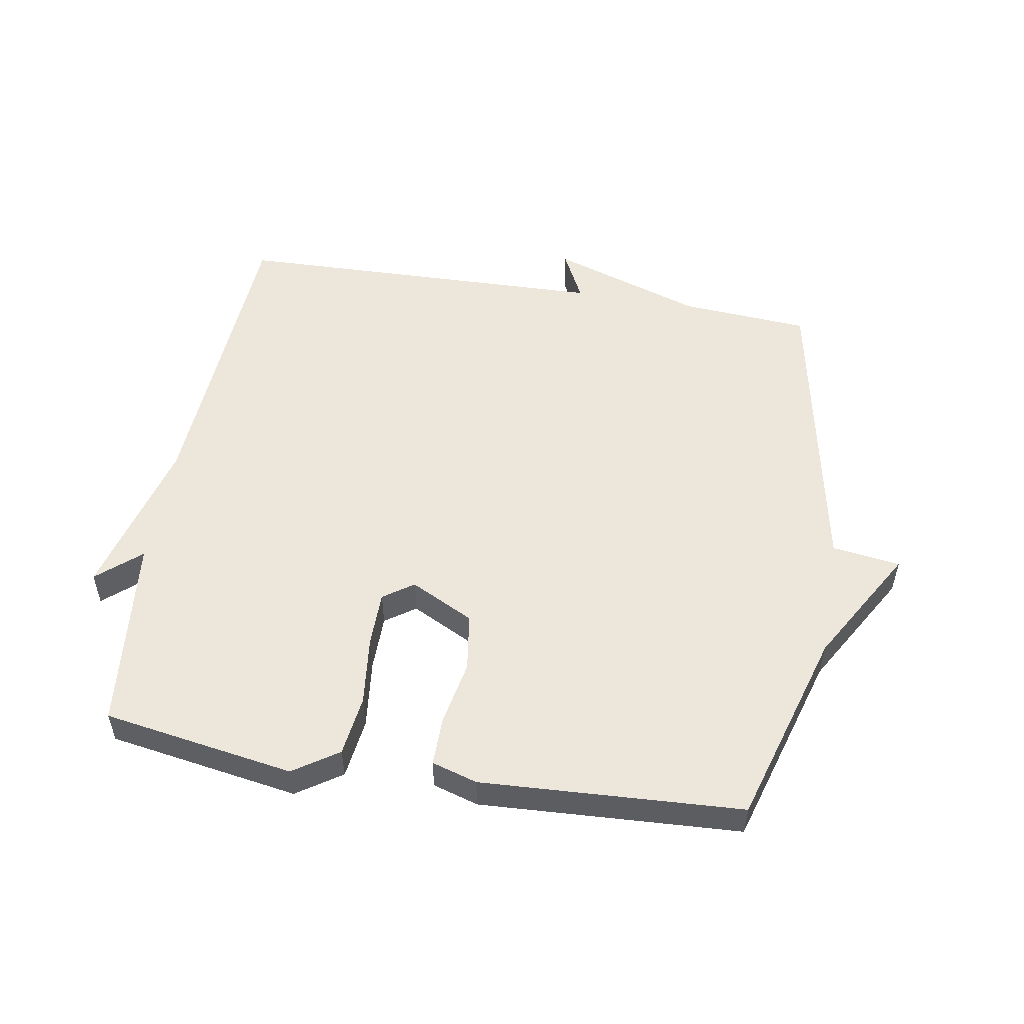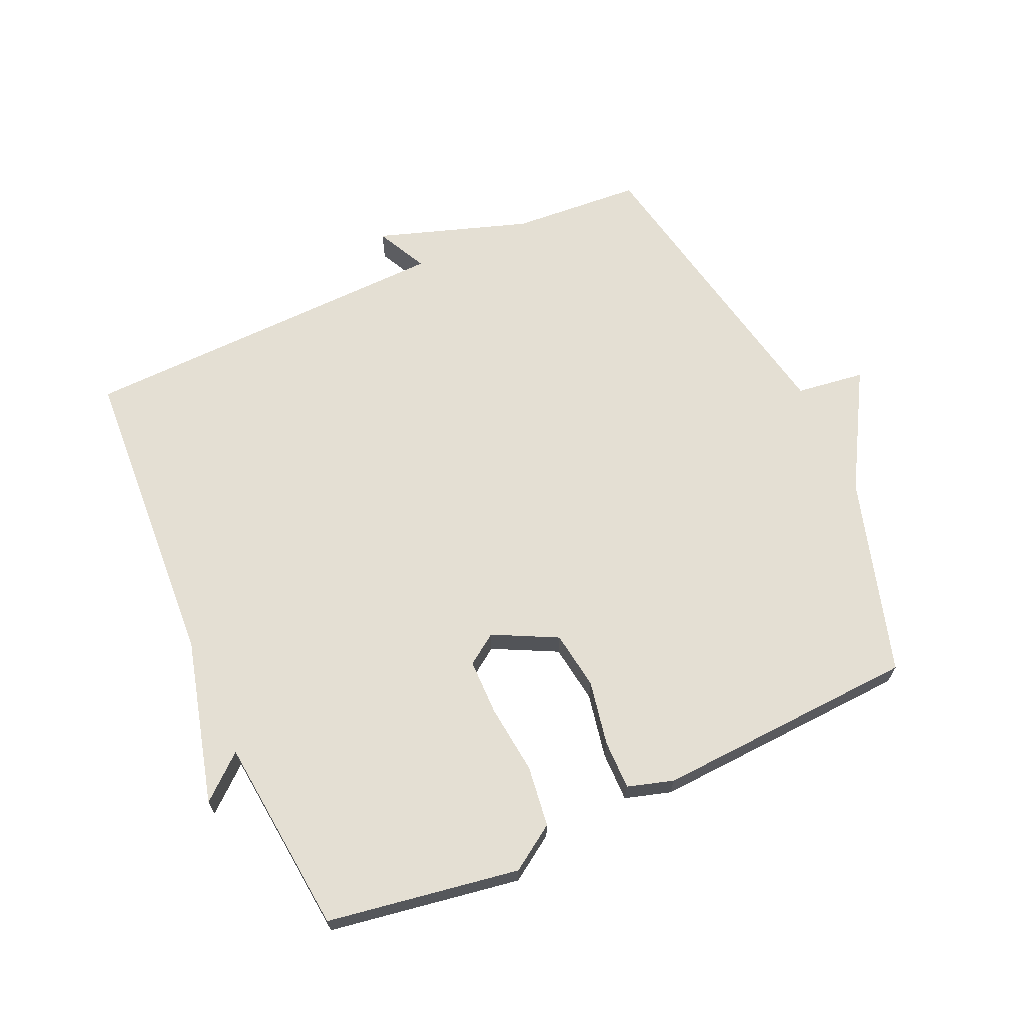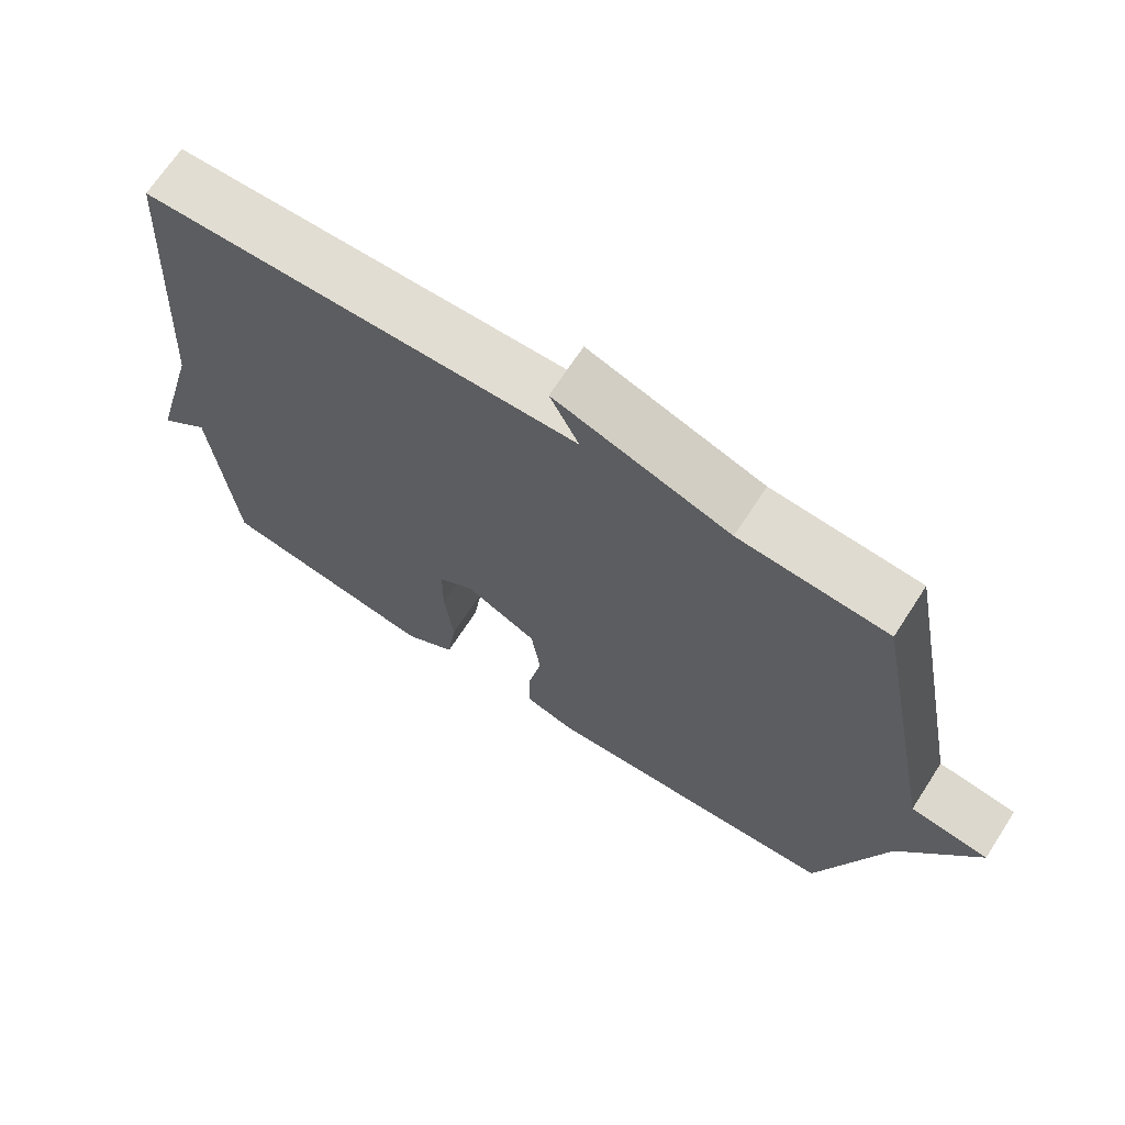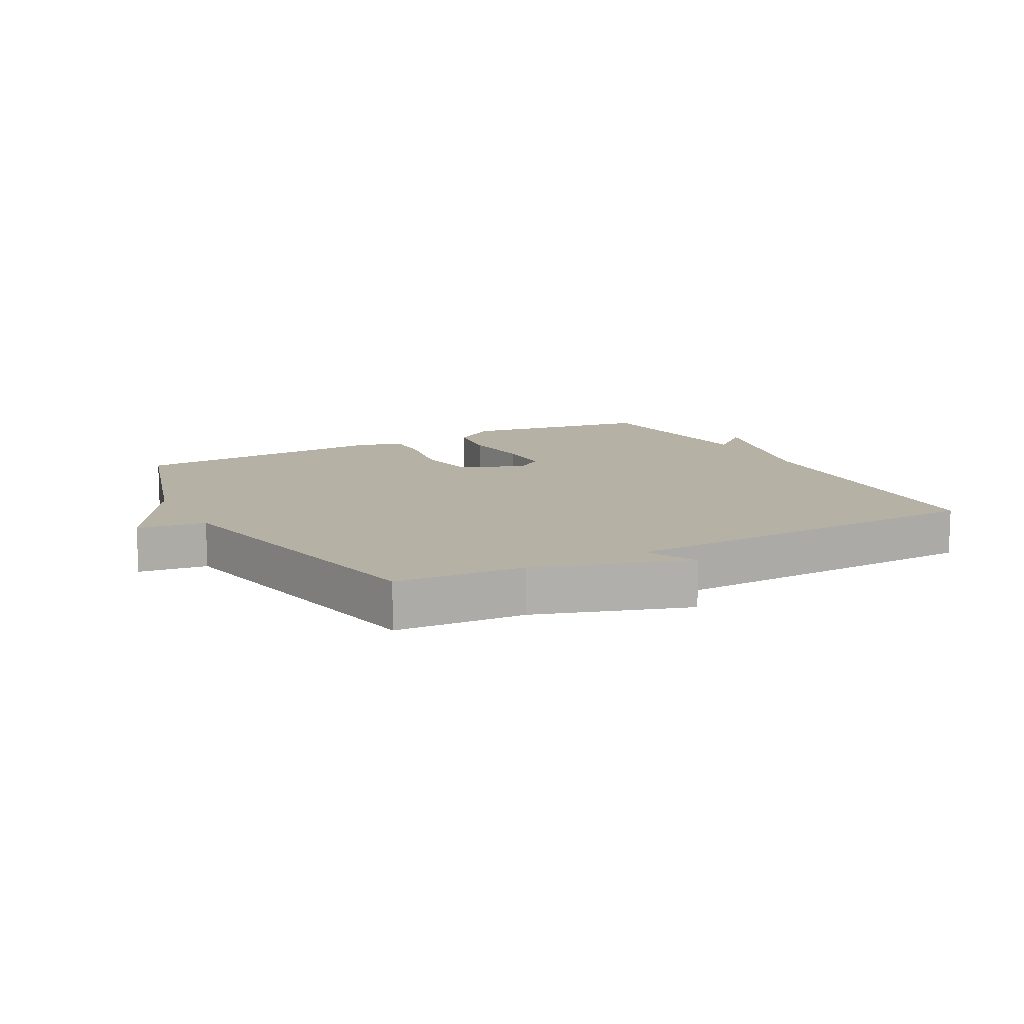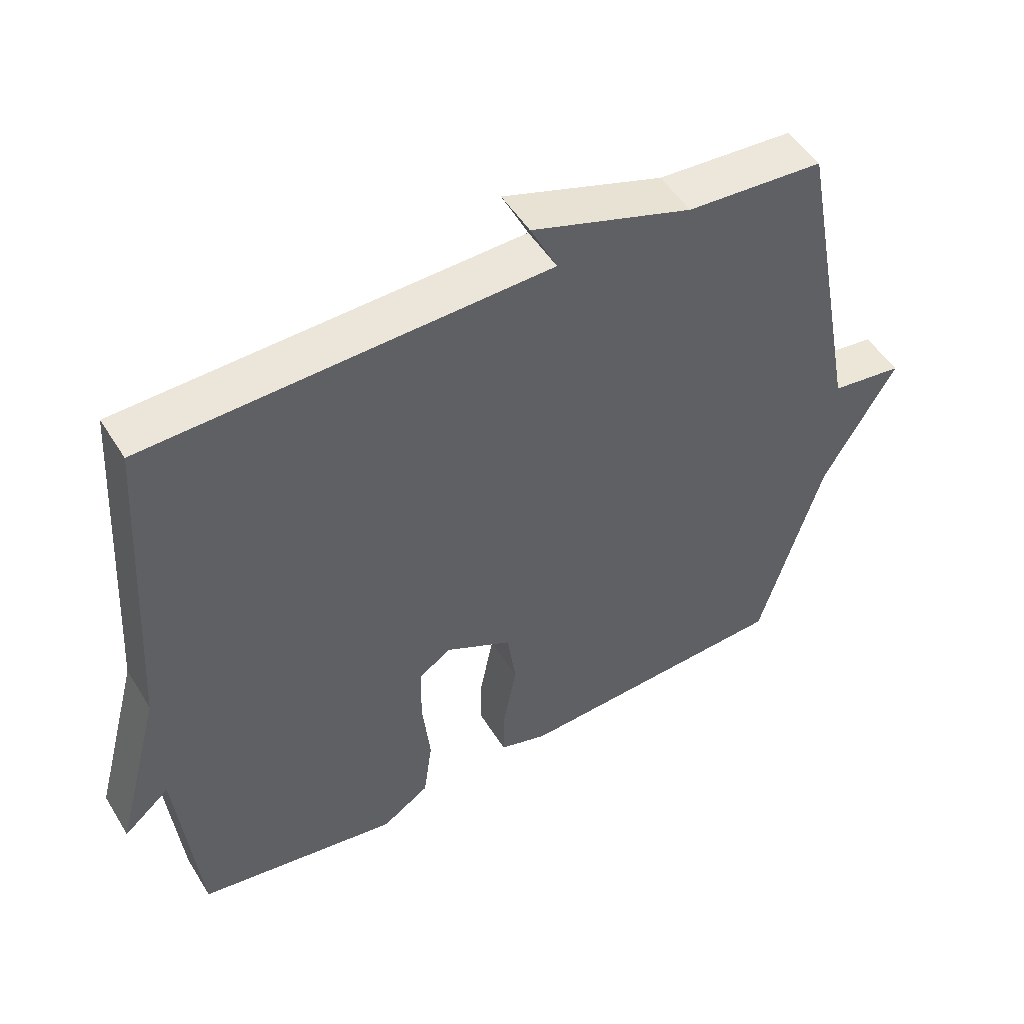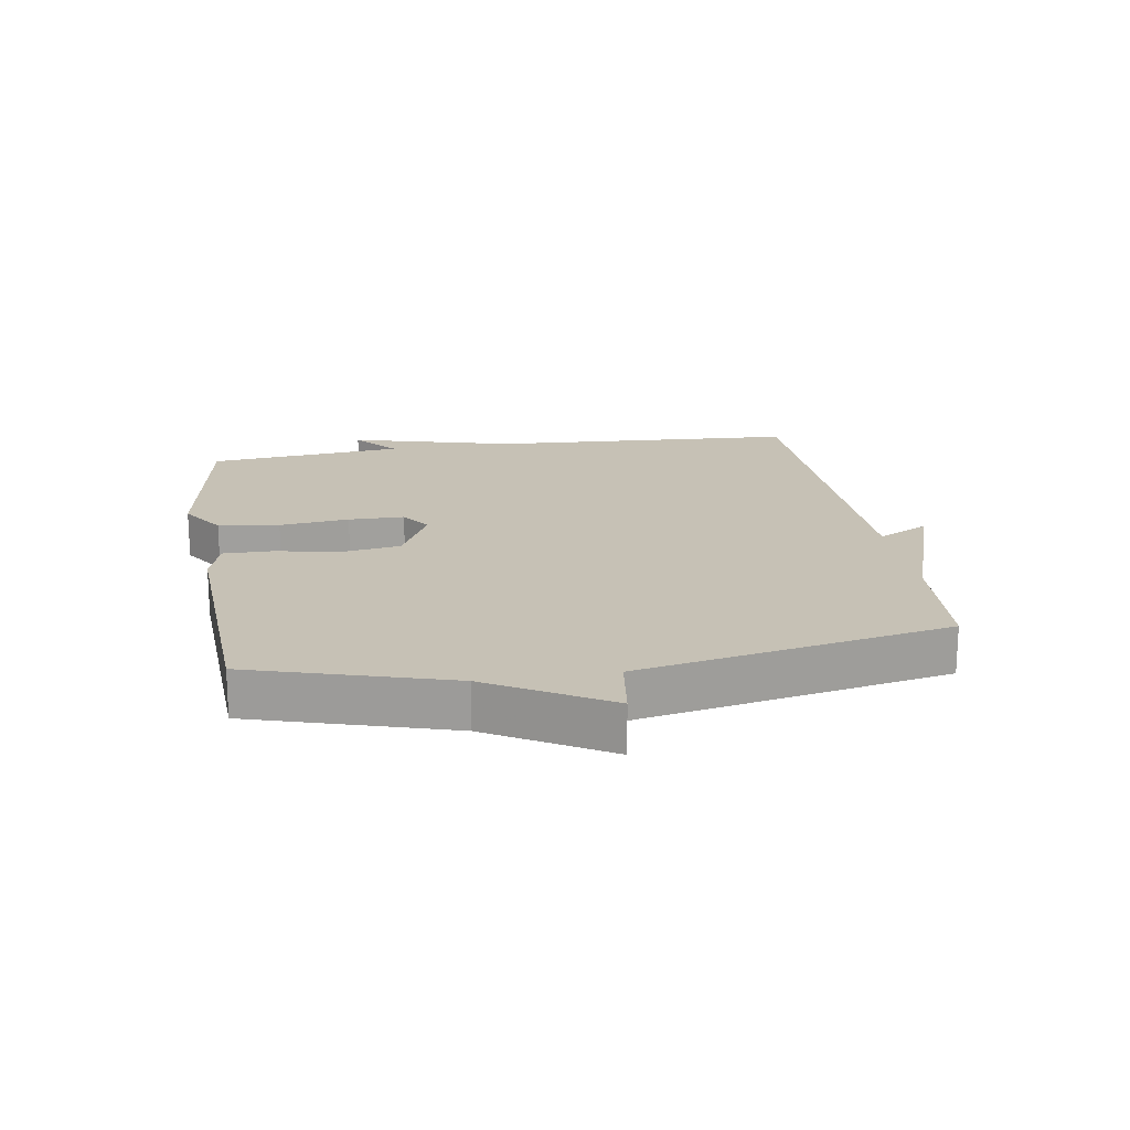
<metadata>
{"format":"obj","ext":"obj","renderer":"f3d","projection":"perspective","resolution":1024,"background":"white","views":[{"elev":52.9,"azim":-170.5,"up":"+Y"},{"elev":66.7,"azim":155.6,"up":"+Y"},{"elev":68.5,"azim":-147.0,"up":"+Z"},{"elev":11.9,"azim":-28.6,"up":"+Y"},{"elev":50.4,"azim":149.2,"up":"+Z"},{"elev":18.7,"azim":-99.3,"up":"+Y"}]}
</metadata>
<code>
v -0.5 0.07 -0.5
v -0.594 0.07 -0.189
v -0.702 0.07 -0.004
v -0.594 0.07 0.011
v -0.5 0.07 0.5
v -0.296 0.07 0.515
v -0.056 0.07 0.596
v -0.096 0.07 0.515
v 0.5 0.07 0.5
v 0.531 0.07 0.011
v 0.6 0.07 -0.248
v 0.531 0.07 -0.189
v 0.5 0.07 -0.5
v 0.198 0.07 -0.55
v 0.127 0.07 -0.503
v 0.114 0.07 -0.407
v 0.126 0.07 -0.297
v 0.125 0.07 -0.209
v 0.077 0.07 -0.176
v -0.023 0.07 -0.227
v -0.036 0.07 -0.319
v -0.016 0.07 -0.421
v -0.015 0.07 -0.499
v -0.087 0.07 -0.521
v -0.5 0 -0.5
v -0.594 0 -0.189
v -0.702 0 -0.004
v -0.594 0 0.011
v -0.5 0 0.5
v -0.296 0 0.515
v -0.056 0 0.596
v -0.096 0 0.515
v 0.5 0 0.5
v 0.531 0 0.011
v 0.6 0 -0.248
v 0.531 0 -0.189
v 0.5 0 -0.5
v 0.198 0 -0.55
v 0.127 0 -0.503
v 0.114 0 -0.407
v 0.126 0 -0.297
v 0.125 0 -0.209
v 0.077 0 -0.176
v -0.023 0 -0.227
v -0.036 0 -0.319
v -0.016 0 -0.421
v -0.015 0 -0.499
v -0.087 0 -0.521
f 24 1 2
f 23 24 2
f 22 23 2
f 21 22 2
f 2 3 4
f 21 2 4
f 20 21 4
f 4 5 6
f 20 4 6
f 19 20 6
f 18 19 6
f 15 16 17
f 14 15 17
f 13 14 17
f 12 13 17
f 12 17 18
f 10 11 12
f 12 18 6
f 10 12 6
f 9 10 6
f 8 9 6
f 6 7 8
f 26 25 48
f 26 48 47
f 26 47 46
f 26 46 45
f 28 27 26
f 28 26 45
f 28 45 44
f 30 29 28
f 30 28 44
f 30 44 43
f 30 43 42
f 41 40 39
f 41 39 38
f 41 38 37
f 41 37 36
f 42 41 36
f 36 35 34
f 30 42 36
f 30 36 34
f 30 34 33
f 30 33 32
f 32 31 30
f 1 25 26 2
f 2 26 27 3
f 3 27 28 4
f 4 28 29 5
f 5 29 30 6
f 6 30 31 7
f 7 31 32 8
f 8 32 33 9
f 9 33 34 10
f 10 34 35 11
f 11 35 36 12
f 12 36 37 13
f 13 37 38 14
f 14 38 39 15
f 15 39 40 16
f 16 40 41 17
f 17 41 42 18
f 18 42 43 19
f 19 43 44 20
f 20 44 45 21
f 21 45 46 22
f 22 46 47 23
f 23 47 48 24
f 24 48 25 1

</code>
